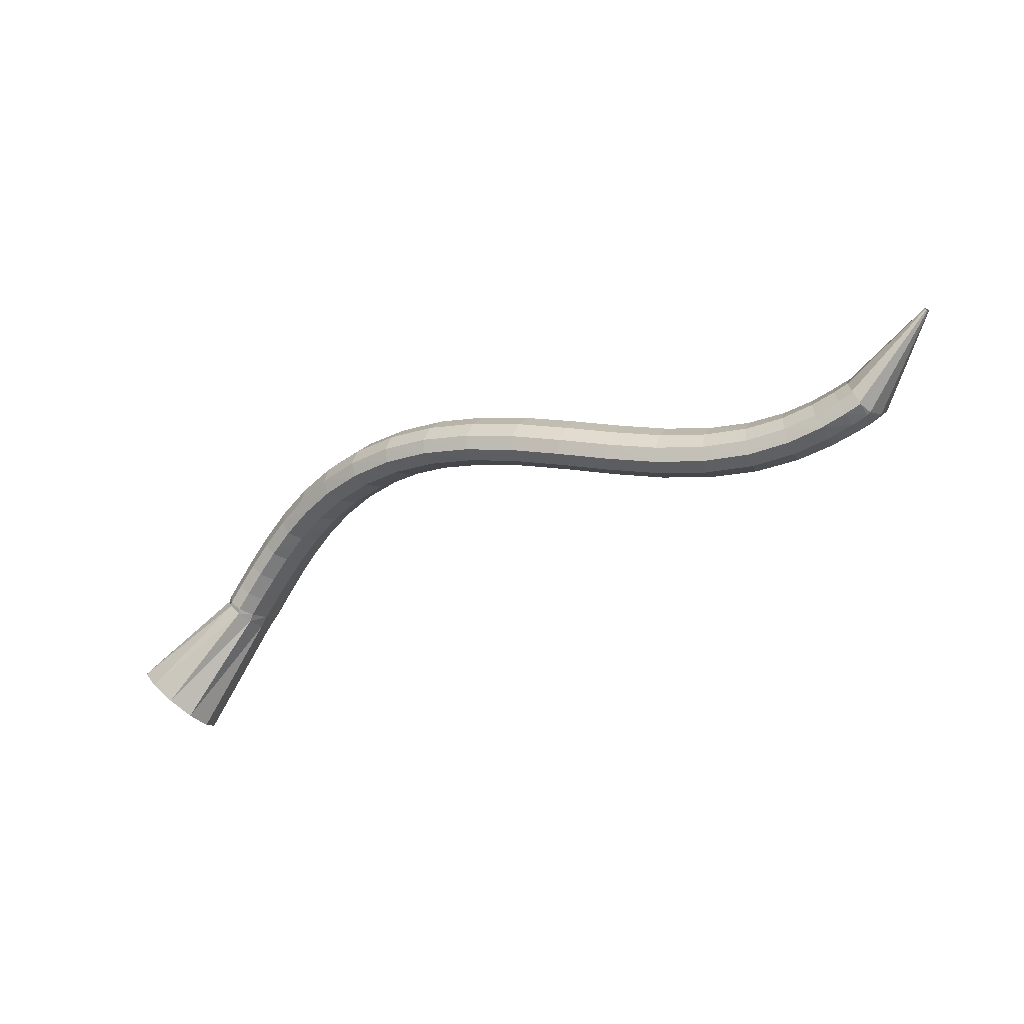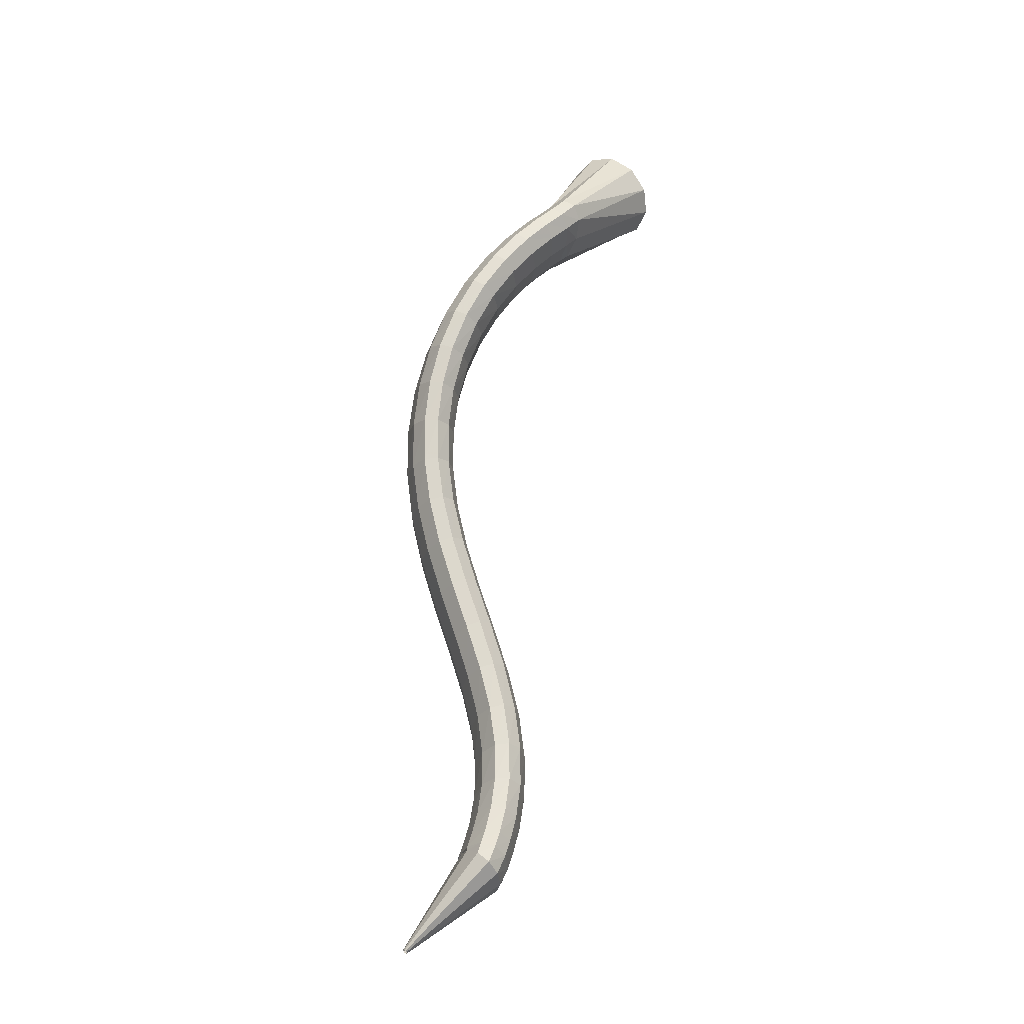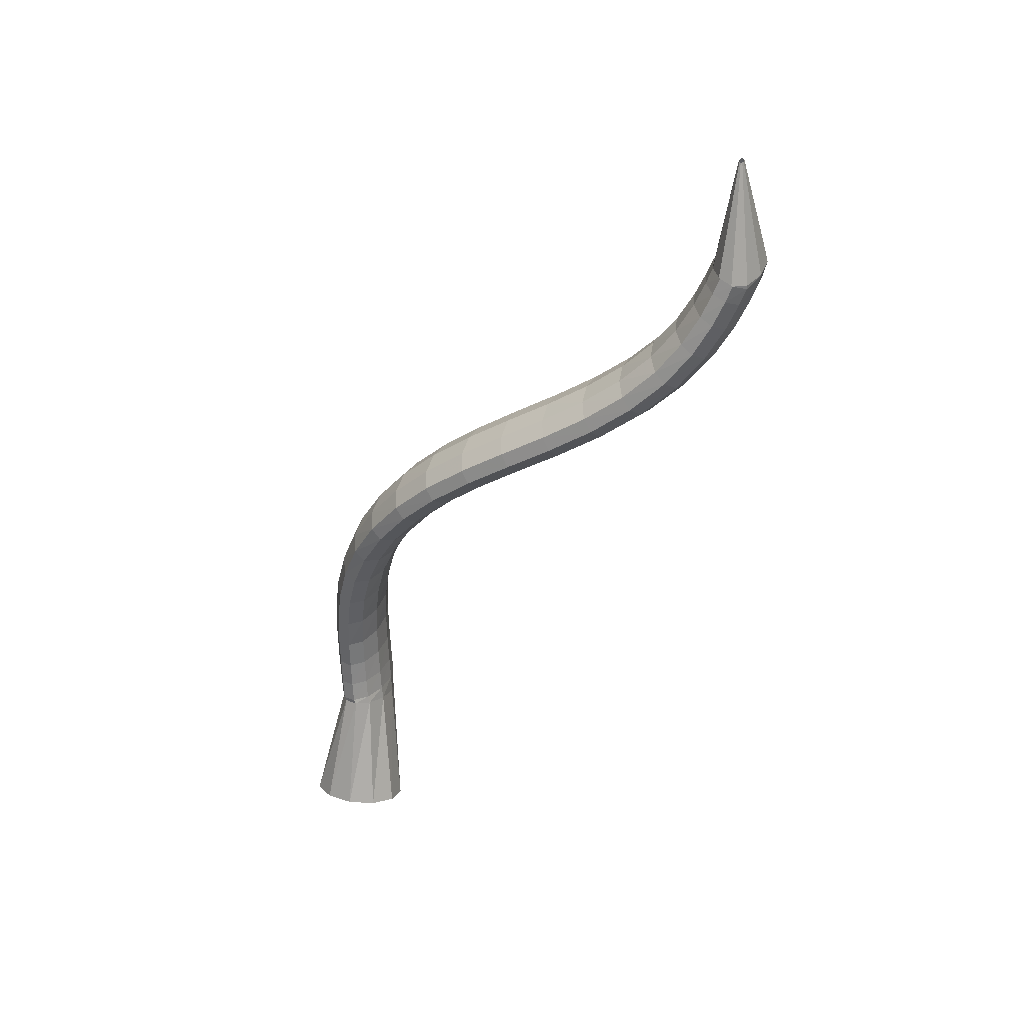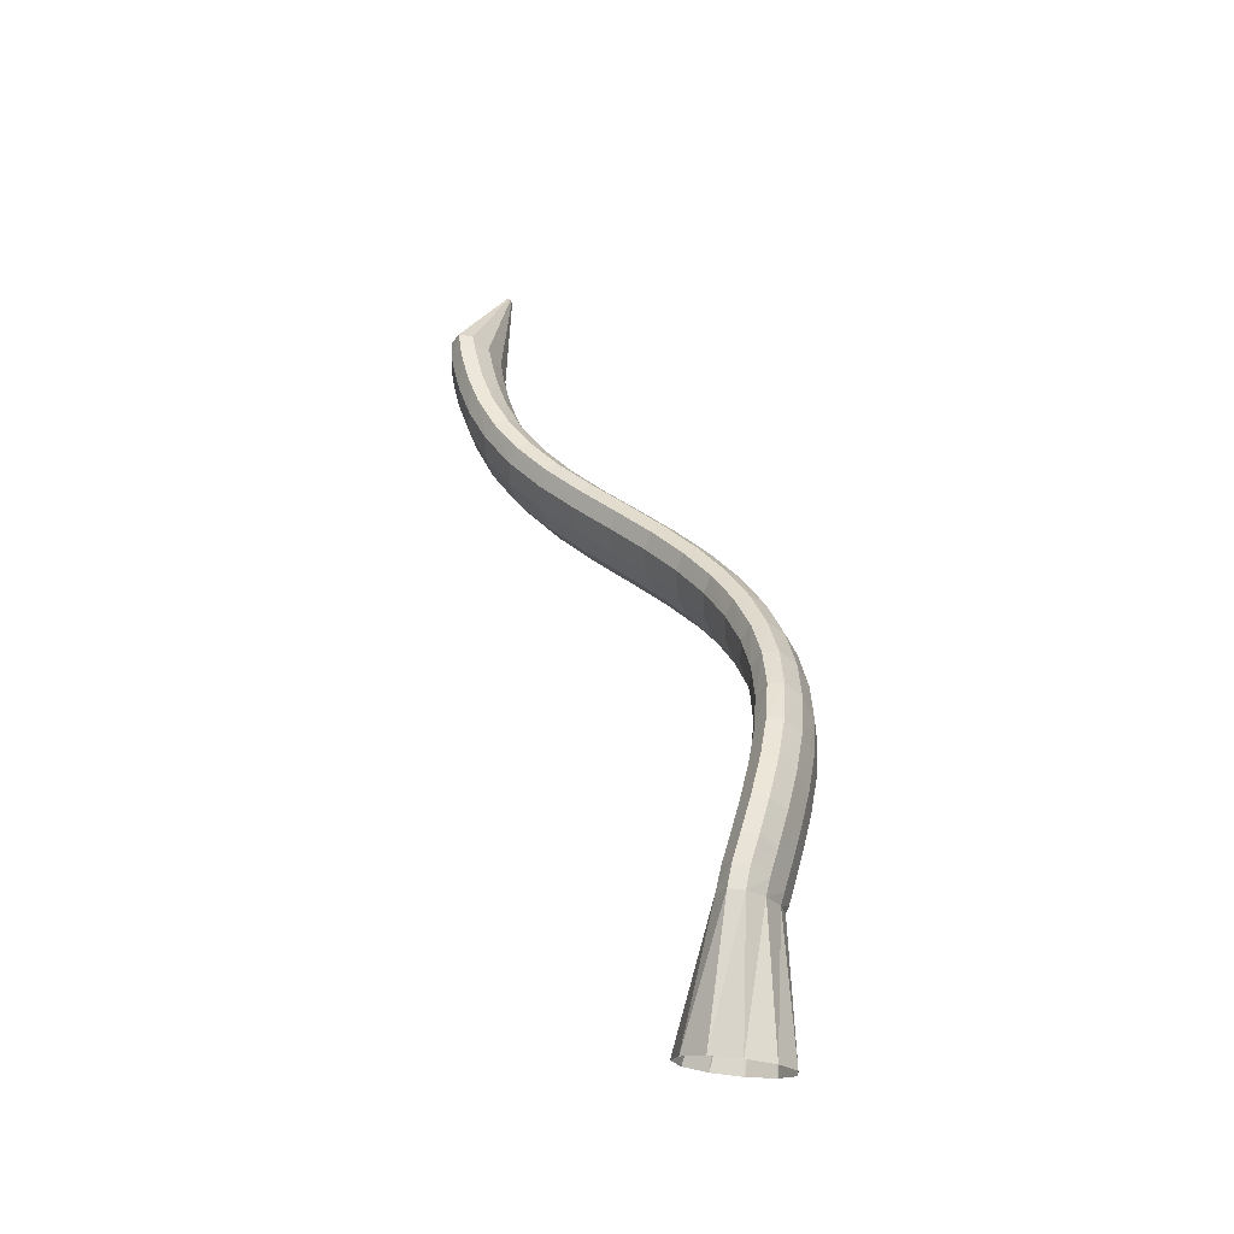
<metadata>
{"format":"obj","ext":"obj","renderer":"f3d","projection":"perspective","resolution":1024,"background":"white","views":[{"elev":-79.4,"azim":43.1,"up":"+Y"},{"elev":44.3,"azim":116.4,"up":"+Y"},{"elev":-66.1,"azim":76.9,"up":"+Y"},{"elev":61.8,"azim":-90.3,"up":"+Y"}]}
</metadata>
<code>
g tube1
v 158.4 130.5 198.5
v 158.8 127.7 198.7
v 159.3 125.3 197.3
v 159.8 124 194.9
v 160.1 124.3 192.1
v 160.1 126 189.9
v 159.8 128.7 188.9
v 159.3 131.4 189.5
v 158.8 133.3 191.5
v 158.3 133.8 194.2
v 158.2 132.8 196.9
v 158.4 130.5 198.5
v 171.1 131.7 197.6
v 171.4 129 198.2
v 171.8 126.9 197.8
v 172.1 126.1 196.7
v 172.2 126.8 195.1
v 172.1 128.8 193.6
v 171.8 131.4 192.6
v 171.5 133.9 192.5
v 171.2 135.4 193.3
v 171 135.5 194.7
v 171 134.1 196.3
v 171.1 131.7 197.6
v 172.2 131.7 198
v 172 129.1 198.5
v 172.1 127 198.1
v 172.5 126.1 197
v 172.9 126.8 195.5
v 173.4 128.8 194
v 173.6 131.4 193.1
v 173.7 133.9 193
v 173.4 135.4 193.8
v 173 135.5 195.1
v 172.6 134.2 196.7
v 172.2 131.7 198
v 174.5 131.7 198.6
v 174.2 129 199.1
v 174.2 126.9 198.7
v 174.5 126.1 197.6
v 175 126.8 196
v 175.5 128.7 194.6
v 175.9 131.4 193.7
v 176.1 133.9 193.7
v 175.9 135.4 194.5
v 175.5 135.5 195.9
v 175 134.1 197.4
v 174.5 131.7 198.6
v 177.6 131.4 199.5
v 177.1 128.8 199.9
v 176.9 126.7 199.4
v 177.1 125.9 198.3
v 177.6 126.5 196.8
v 178.2 128.5 195.4
v 178.8 131.1 194.6
v 179.2 133.6 194.6
v 179.2 135.1 195.4
v 178.8 135.2 196.8
v 178.2 133.8 198.3
v 177.6 131.4 199.5
v 181 130.8 200.3
v 180.3 128.2 200.7
v 179.9 126.1 200.2
v 180 125.3 199
v 180.5 126 197.5
v 181.2 127.9 196.1
v 182 130.5 195.3
v 182.6 132.9 195.4
v 182.8 134.4 196.3
v 182.5 134.5 197.7
v 181.8 133.1 199.2
v 181 130.8 200.3
v 184.8 129.7 201
v 183.8 127.1 201.4
v 183.2 125.2 200.8
v 183.1 124.4 199.6
v 183.6 125.1 198.1
v 184.4 127 196.7
v 185.4 129.5 196
v 186.2 131.9 196.1
v 186.6 133.3 197
v 186.4 133.3 198.4
v 185.7 132 199.9
v 184.8 129.7 201
v 188.7 128.1 201.4
v 187.6 125.7 201.7
v 186.7 123.8 201.2
v 186.5 123.1 200
v 186.8 123.7 198.4
v 187.7 125.6 197.1
v 188.8 128.1 196.3
v 189.8 130.4 196.4
v 190.4 131.7 197.3
v 190.4 131.7 198.7
v 189.7 130.4 200.3
v 188.7 128.1 201.4
v 192.7 126.3 201.3
v 191.5 123.8 201.7
v 190.5 122 201.2
v 190.1 121.3 200
v 190.3 122.1 198.4
v 191.1 123.9 197
v 192.3 126.4 196.2
v 193.4 128.6 196.2
v 194.2 129.9 197.1
v 194.3 129.9 198.5
v 193.7 128.5 200.1
v 192.7 126.3 201.3
v 196.8 124.2 200.6
v 195.6 121.7 201.1
v 194.5 119.9 200.7
v 193.9 119.3 199.5
v 194 120.1 197.9
v 194.7 122 196.5
v 195.8 124.5 195.6
v 196.9 126.6 195.6
v 197.8 127.9 196.4
v 198.1 127.8 197.8
v 197.7 126.4 199.4
v 196.8 124.2 200.6
v 200.9 121.9 199.3
v 199.7 119.5 199.8
v 198.6 117.7 199.5
v 197.8 117.2 198.4
v 197.7 118 196.8
v 198.2 120 195.4
v 199.2 122.5 194.5
v 200.4 124.7 194.4
v 201.4 125.9 195.2
v 201.9 125.7 196.5
v 201.7 124.3 198.1
v 200.9 121.9 199.3
v 204.8 119.7 197.3
v 203.8 117.3 197.9
v 202.6 115.5 197.5
v 201.7 115 196.5
v 201.4 115.9 195.1
v 201.7 118 193.7
v 202.6 120.5 192.8
v 203.8 122.7 192.7
v 204.9 123.9 193.4
v 205.5 123.7 194.7
v 205.5 122.1 196.1
v 204.8 119.7 197.3
v 208.6 117.6 194.8
v 207.6 115.1 195.3
v 206.4 113.4 195
v 205.4 112.9 194
v 205 113.9 192.7
v 205.2 116 191.4
v 206 118.6 190.5
v 207.1 120.8 190.4
v 208.2 122 191.1
v 209 121.7 192.3
v 209.1 120.1 193.6
v 208.6 117.6 194.8
v 212.2 115.6 191.7
v 211.3 113.1 192.2
v 210.1 111.4 191.9
v 209 111 191
v 208.4 112 189.7
v 208.5 114.2 188.5
v 209.2 116.8 187.7
v 210.4 119 187.6
v 211.5 120.1 188.2
v 212.4 119.8 189.4
v 212.7 118.1 190.6
v 212.2 115.6 191.7
v 215.7 113.8 188.3
v 214.7 111.2 188.8
v 213.5 109.5 188.5
v 212.5 109.1 187.6
v 211.8 110.2 186.4
v 211.8 112.4 185.3
v 212.5 115 184.5
v 213.6 117.2 184.4
v 214.8 118.3 185
v 215.7 118 186.1
v 216 116.3 187.3
v 215.7 113.8 188.3
v 219 112 184.9
v 218.1 109.5 185.3
v 216.9 107.7 185
v 215.9 107.3 184.1
v 215.2 108.4 182.9
v 215.2 110.6 181.8
v 215.8 113.3 181.1
v 216.9 115.5 181.1
v 218.1 116.6 181.7
v 219 116.3 182.8
v 219.3 114.6 184
v 219 112 184.9
v 222.3 110.5 181.7
v 221.5 107.9 182
v 220.4 106.1 181.7
v 219.4 105.7 180.8
v 218.7 106.7 179.5
v 218.7 108.9 178.4
v 219.3 111.6 177.8
v 220.3 113.9 177.8
v 221.4 115.1 178.5
v 222.2 114.7 179.6
v 222.6 113 180.8
v 222.3 110.5 181.7
v 225.6 109.1 178.9
v 224.9 106.5 179.2
v 223.9 104.7 178.8
v 223 104.2 177.8
v 222.4 105.2 176.5
v 222.4 107.5 175.4
v 222.9 110.2 174.8
v 223.8 112.5 174.8
v 224.8 113.7 175.6
v 225.5 113.4 176.8
v 225.9 111.7 178
v 225.6 109.1 178.9
v 228.9 108.1 176.8
v 228.3 105.5 177
v 227.5 103.6 176.5
v 226.8 103 175.4
v 226.3 104 174.1
v 226.2 106.2 172.9
v 226.6 109 172.3
v 227.3 111.3 172.4
v 228.2 112.6 173.3
v 228.8 112.4 174.5
v 229.1 110.7 175.8
v 228.9 108.1 176.8
v 232.1 107.5 175.2
v 231.7 104.8 175.5
v 231.1 102.8 174.9
v 230.5 102.2 173.8
v 230.1 103.1 172.3
v 230 105.3 171.1
v 230.3 108 170.5
v 230.9 110.5 170.7
v 231.5 111.8 171.6
v 232 111.6 172.9
v 232.2 110 174.3
v 232.1 107.5 175.2
v 235 107 174.3
v 234.7 104.3 174.6
v 234.2 102.3 174
v 233.8 101.7 172.8
v 233.5 102.5 171.3
v 233.5 104.7 170
v 233.7 107.4 169.4
v 234.1 109.9 169.6
v 234.6 111.3 170.5
v 235 111.1 171.9
v 235.1 109.6 173.3
v 235 107 174.3
v 237.4 106.8 173.8
v 237.1 104.1 174.1
v 236.8 102 173.5
v 236.4 101.3 172.3
v 236.2 102.2 170.8
v 236.2 104.3 169.5
v 236.4 107 168.8
v 236.7 109.5 168.9
v 237.1 110.9 169.9
v 237.3 110.8 171.3
v 237.4 109.3 172.7
v 237.4 106.8 173.8
v 238.9 106.6 173.5
v 238.7 103.9 173.8
v 238.4 101.9 173.3
v 238.1 101.2 172
v 238 102 170.5
v 238 104.1 169.2
v 238.1 106.8 168.5
v 238.4 109.3 168.6
v 238.7 110.7 169.6
v 238.9 110.7 171
v 239 109.2 172.5
v 238.9 106.6 173.5
v 238.5 106.8 173.4
v 237.9 104.2 173.7
v 237.6 102.1 173.3
v 237.8 101.3 172.1
v 238.3 102 170.6
v 239.1 103.9 169.2
v 239.8 106.5 168.5
v 240.3 109 168.5
v 240.4 110.5 169.4
v 240 110.5 170.8
v 239.3 109.2 172.3
v 238.5 106.8 173.4
v 249.1 104 174.3
v 249 103.7 174.3
v 249 103.5 174.2
v 249 103.4 174.1
v 249.1 103.5 174
v 249.1 103.7 173.8
v 249.2 103.9 173.8
v 249.3 104.2 173.8
v 249.3 104.3 173.9
v 249.2 104.3 174
v 249.2 104.2 174.1
v 249.1 104 174.3
f 1 2 14
f 14 13 1
f 2 3 15
f 15 14 2
f 3 4 16
f 16 15 3
f 4 5 17
f 17 16 4
f 5 6 18
f 18 17 5
f 6 7 19
f 19 18 6
f 7 8 20
f 20 19 7
f 8 9 21
f 21 20 8
f 9 10 22
f 22 21 9
f 10 11 23
f 23 22 10
f 11 12 24
f 24 23 11
f 13 14 26
f 26 25 13
f 14 15 27
f 27 26 14
f 15 16 28
f 28 27 15
f 16 17 29
f 29 28 16
f 17 18 30
f 30 29 17
f 18 19 31
f 31 30 18
f 19 20 32
f 32 31 19
f 20 21 33
f 33 32 20
f 21 22 34
f 34 33 21
f 22 23 35
f 35 34 22
f 23 24 36
f 36 35 23
f 25 26 38
f 38 37 25
f 26 27 39
f 39 38 26
f 27 28 40
f 40 39 27
f 28 29 41
f 41 40 28
f 29 30 42
f 42 41 29
f 30 31 43
f 43 42 30
f 31 32 44
f 44 43 31
f 32 33 45
f 45 44 32
f 33 34 46
f 46 45 33
f 34 35 47
f 47 46 34
f 35 36 48
f 48 47 35
f 37 38 50
f 50 49 37
f 38 39 51
f 51 50 38
f 39 40 52
f 52 51 39
f 40 41 53
f 53 52 40
f 41 42 54
f 54 53 41
f 42 43 55
f 55 54 42
f 43 44 56
f 56 55 43
f 44 45 57
f 57 56 44
f 45 46 58
f 58 57 45
f 46 47 59
f 59 58 46
f 47 48 60
f 60 59 47
f 49 50 62
f 62 61 49
f 50 51 63
f 63 62 50
f 51 52 64
f 64 63 51
f 52 53 65
f 65 64 52
f 53 54 66
f 66 65 53
f 54 55 67
f 67 66 54
f 55 56 68
f 68 67 55
f 56 57 69
f 69 68 56
f 57 58 70
f 70 69 57
f 58 59 71
f 71 70 58
f 59 60 72
f 72 71 59
f 61 62 74
f 74 73 61
f 62 63 75
f 75 74 62
f 63 64 76
f 76 75 63
f 64 65 77
f 77 76 64
f 65 66 78
f 78 77 65
f 66 67 79
f 79 78 66
f 67 68 80
f 80 79 67
f 68 69 81
f 81 80 68
f 69 70 82
f 82 81 69
f 70 71 83
f 83 82 70
f 71 72 84
f 84 83 71
f 73 74 86
f 86 85 73
f 74 75 87
f 87 86 74
f 75 76 88
f 88 87 75
f 76 77 89
f 89 88 76
f 77 78 90
f 90 89 77
f 78 79 91
f 91 90 78
f 79 80 92
f 92 91 79
f 80 81 93
f 93 92 80
f 81 82 94
f 94 93 81
f 82 83 95
f 95 94 82
f 83 84 96
f 96 95 83
f 85 86 98
f 98 97 85
f 86 87 99
f 99 98 86
f 87 88 100
f 100 99 87
f 88 89 101
f 101 100 88
f 89 90 102
f 102 101 89
f 90 91 103
f 103 102 90
f 91 92 104
f 104 103 91
f 92 93 105
f 105 104 92
f 93 94 106
f 106 105 93
f 94 95 107
f 107 106 94
f 95 96 108
f 108 107 95
f 97 98 110
f 110 109 97
f 98 99 111
f 111 110 98
f 99 100 112
f 112 111 99
f 100 101 113
f 113 112 100
f 101 102 114
f 114 113 101
f 102 103 115
f 115 114 102
f 103 104 116
f 116 115 103
f 104 105 117
f 117 116 104
f 105 106 118
f 118 117 105
f 106 107 119
f 119 118 106
f 107 108 120
f 120 119 107
f 109 110 122
f 122 121 109
f 110 111 123
f 123 122 110
f 111 112 124
f 124 123 111
f 112 113 125
f 125 124 112
f 113 114 126
f 126 125 113
f 114 115 127
f 127 126 114
f 115 116 128
f 128 127 115
f 116 117 129
f 129 128 116
f 117 118 130
f 130 129 117
f 118 119 131
f 131 130 118
f 119 120 132
f 132 131 119
f 121 122 134
f 134 133 121
f 122 123 135
f 135 134 122
f 123 124 136
f 136 135 123
f 124 125 137
f 137 136 124
f 125 126 138
f 138 137 125
f 126 127 139
f 139 138 126
f 127 128 140
f 140 139 127
f 128 129 141
f 141 140 128
f 129 130 142
f 142 141 129
f 130 131 143
f 143 142 130
f 131 132 144
f 144 143 131
f 133 134 146
f 146 145 133
f 134 135 147
f 147 146 134
f 135 136 148
f 148 147 135
f 136 137 149
f 149 148 136
f 137 138 150
f 150 149 137
f 138 139 151
f 151 150 138
f 139 140 152
f 152 151 139
f 140 141 153
f 153 152 140
f 141 142 154
f 154 153 141
f 142 143 155
f 155 154 142
f 143 144 156
f 156 155 143
f 145 146 158
f 158 157 145
f 146 147 159
f 159 158 146
f 147 148 160
f 160 159 147
f 148 149 161
f 161 160 148
f 149 150 162
f 162 161 149
f 150 151 163
f 163 162 150
f 151 152 164
f 164 163 151
f 152 153 165
f 165 164 152
f 153 154 166
f 166 165 153
f 154 155 167
f 167 166 154
f 155 156 168
f 168 167 155
f 157 158 170
f 170 169 157
f 158 159 171
f 171 170 158
f 159 160 172
f 172 171 159
f 160 161 173
f 173 172 160
f 161 162 174
f 174 173 161
f 162 163 175
f 175 174 162
f 163 164 176
f 176 175 163
f 164 165 177
f 177 176 164
f 165 166 178
f 178 177 165
f 166 167 179
f 179 178 166
f 167 168 180
f 180 179 167
f 169 170 182
f 182 181 169
f 170 171 183
f 183 182 170
f 171 172 184
f 184 183 171
f 172 173 185
f 185 184 172
f 173 174 186
f 186 185 173
f 174 175 187
f 187 186 174
f 175 176 188
f 188 187 175
f 176 177 189
f 189 188 176
f 177 178 190
f 190 189 177
f 178 179 191
f 191 190 178
f 179 180 192
f 192 191 179
f 181 182 194
f 194 193 181
f 182 183 195
f 195 194 182
f 183 184 196
f 196 195 183
f 184 185 197
f 197 196 184
f 185 186 198
f 198 197 185
f 186 187 199
f 199 198 186
f 187 188 200
f 200 199 187
f 188 189 201
f 201 200 188
f 189 190 202
f 202 201 189
f 190 191 203
f 203 202 190
f 191 192 204
f 204 203 191
f 193 194 206
f 206 205 193
f 194 195 207
f 207 206 194
f 195 196 208
f 208 207 195
f 196 197 209
f 209 208 196
f 197 198 210
f 210 209 197
f 198 199 211
f 211 210 198
f 199 200 212
f 212 211 199
f 200 201 213
f 213 212 200
f 201 202 214
f 214 213 201
f 202 203 215
f 215 214 202
f 203 204 216
f 216 215 203
f 205 206 218
f 218 217 205
f 206 207 219
f 219 218 206
f 207 208 220
f 220 219 207
f 208 209 221
f 221 220 208
f 209 210 222
f 222 221 209
f 210 211 223
f 223 222 210
f 211 212 224
f 224 223 211
f 212 213 225
f 225 224 212
f 213 214 226
f 226 225 213
f 214 215 227
f 227 226 214
f 215 216 228
f 228 227 215
f 217 218 230
f 230 229 217
f 218 219 231
f 231 230 218
f 219 220 232
f 232 231 219
f 220 221 233
f 233 232 220
f 221 222 234
f 234 233 221
f 222 223 235
f 235 234 222
f 223 224 236
f 236 235 223
f 224 225 237
f 237 236 224
f 225 226 238
f 238 237 225
f 226 227 239
f 239 238 226
f 227 228 240
f 240 239 227
f 229 230 242
f 242 241 229
f 230 231 243
f 243 242 230
f 231 232 244
f 244 243 231
f 232 233 245
f 245 244 232
f 233 234 246
f 246 245 233
f 234 235 247
f 247 246 234
f 235 236 248
f 248 247 235
f 236 237 249
f 249 248 236
f 237 238 250
f 250 249 237
f 238 239 251
f 251 250 238
f 239 240 252
f 252 251 239
f 241 242 254
f 254 253 241
f 242 243 255
f 255 254 242
f 243 244 256
f 256 255 243
f 244 245 257
f 257 256 244
f 245 246 258
f 258 257 245
f 246 247 259
f 259 258 246
f 247 248 260
f 260 259 247
f 248 249 261
f 261 260 248
f 249 250 262
f 262 261 249
f 250 251 263
f 263 262 250
f 251 252 264
f 264 263 251
f 253 254 266
f 266 265 253
f 254 255 267
f 267 266 254
f 255 256 268
f 268 267 255
f 256 257 269
f 269 268 256
f 257 258 270
f 270 269 257
f 258 259 271
f 271 270 258
f 259 260 272
f 272 271 259
f 260 261 273
f 273 272 260
f 261 262 274
f 274 273 261
f 262 263 275
f 275 274 262
f 263 264 276
f 276 275 263
f 265 266 278
f 278 277 265
f 266 267 279
f 279 278 266
f 267 268 280
f 280 279 267
f 268 269 281
f 281 280 268
f 269 270 282
f 282 281 269
f 270 271 283
f 283 282 270
f 271 272 284
f 284 283 271
f 272 273 285
f 285 284 272
f 273 274 286
f 286 285 273
f 274 275 287
f 287 286 274
f 275 276 288
f 288 287 275
f 277 278 290
f 290 289 277
f 278 279 291
f 291 290 278
f 279 280 292
f 292 291 279
f 280 281 293
f 293 292 280
f 281 282 294
f 294 293 281
f 282 283 295
f 295 294 282
f 283 284 296
f 296 295 283
f 284 285 297
f 297 296 284
f 285 286 298
f 298 297 285
f 286 287 299
f 299 298 286
f 287 288 300
f 300 299 287
g

</code>
